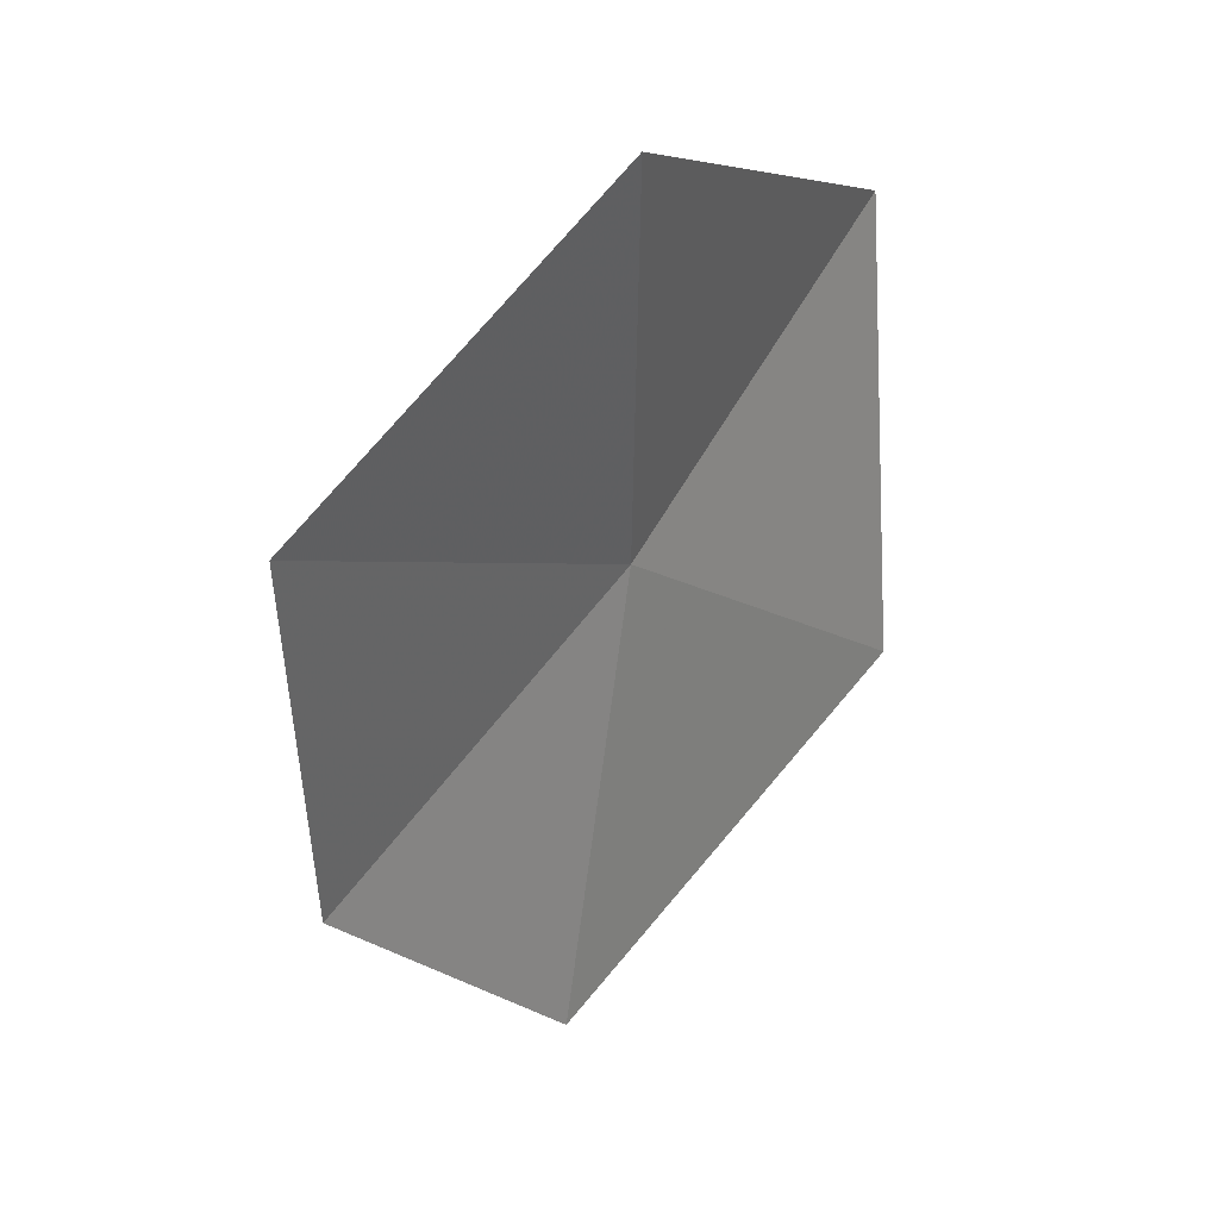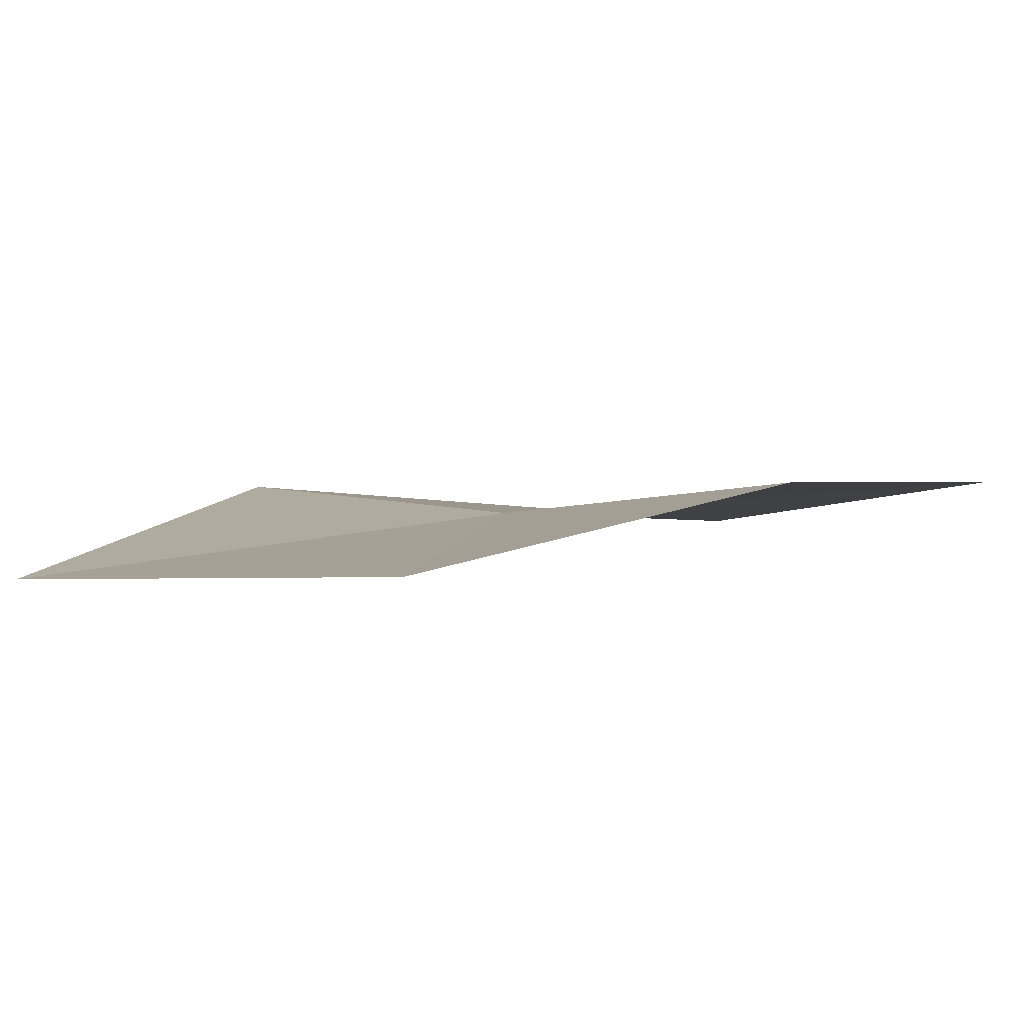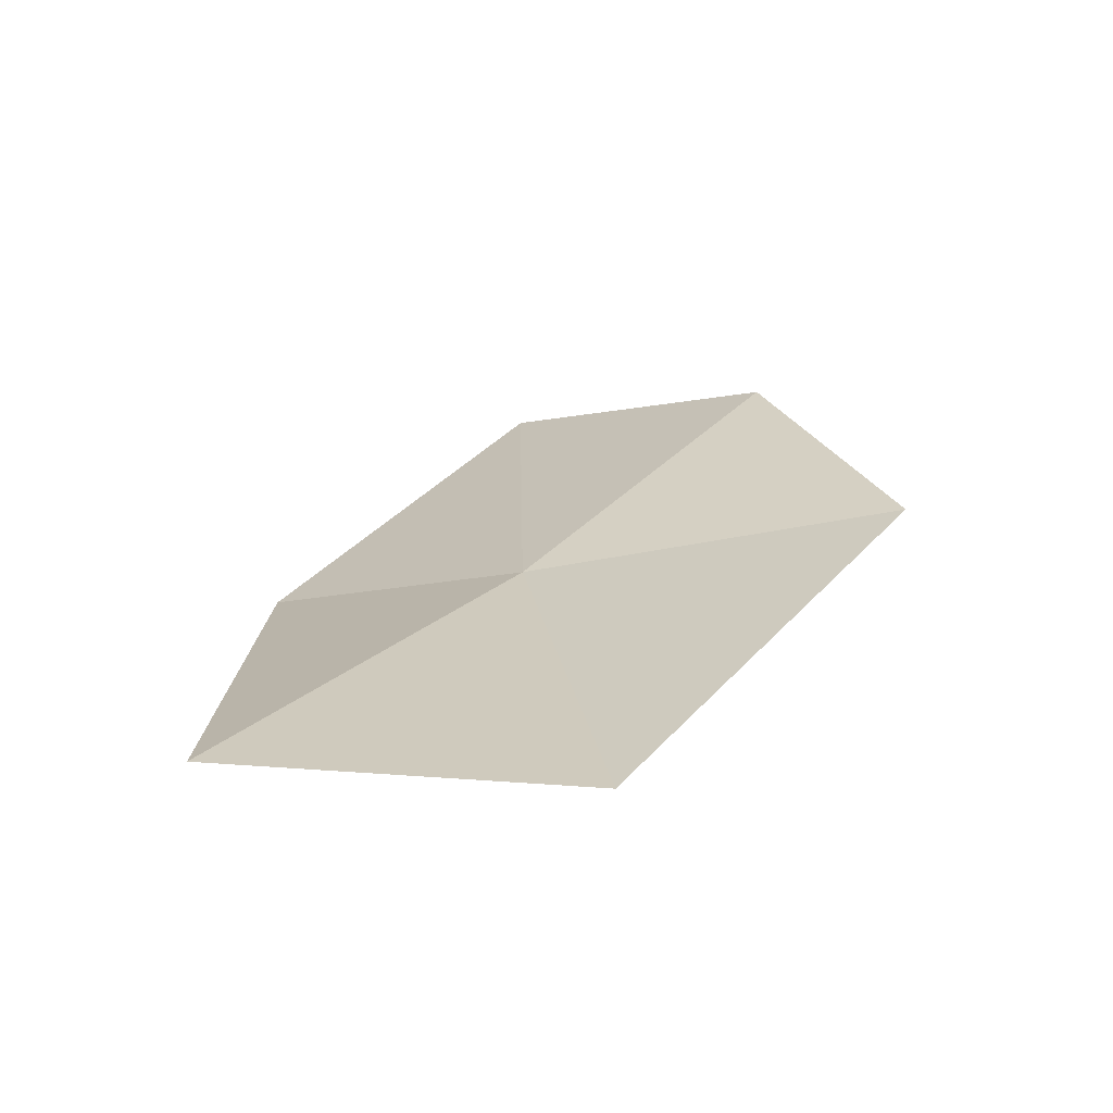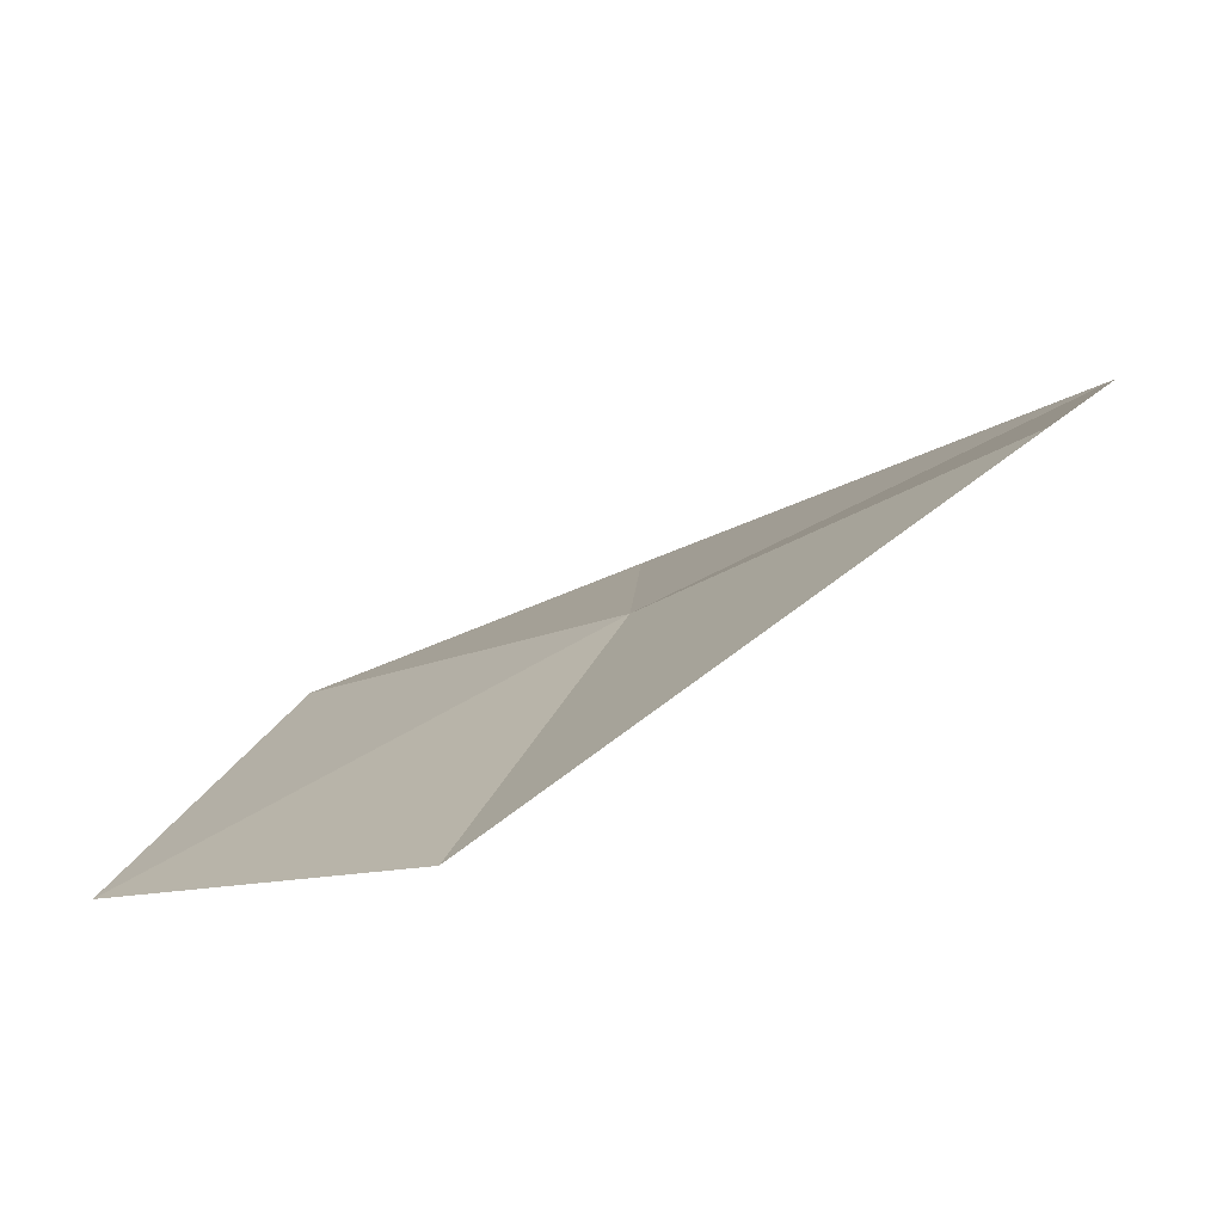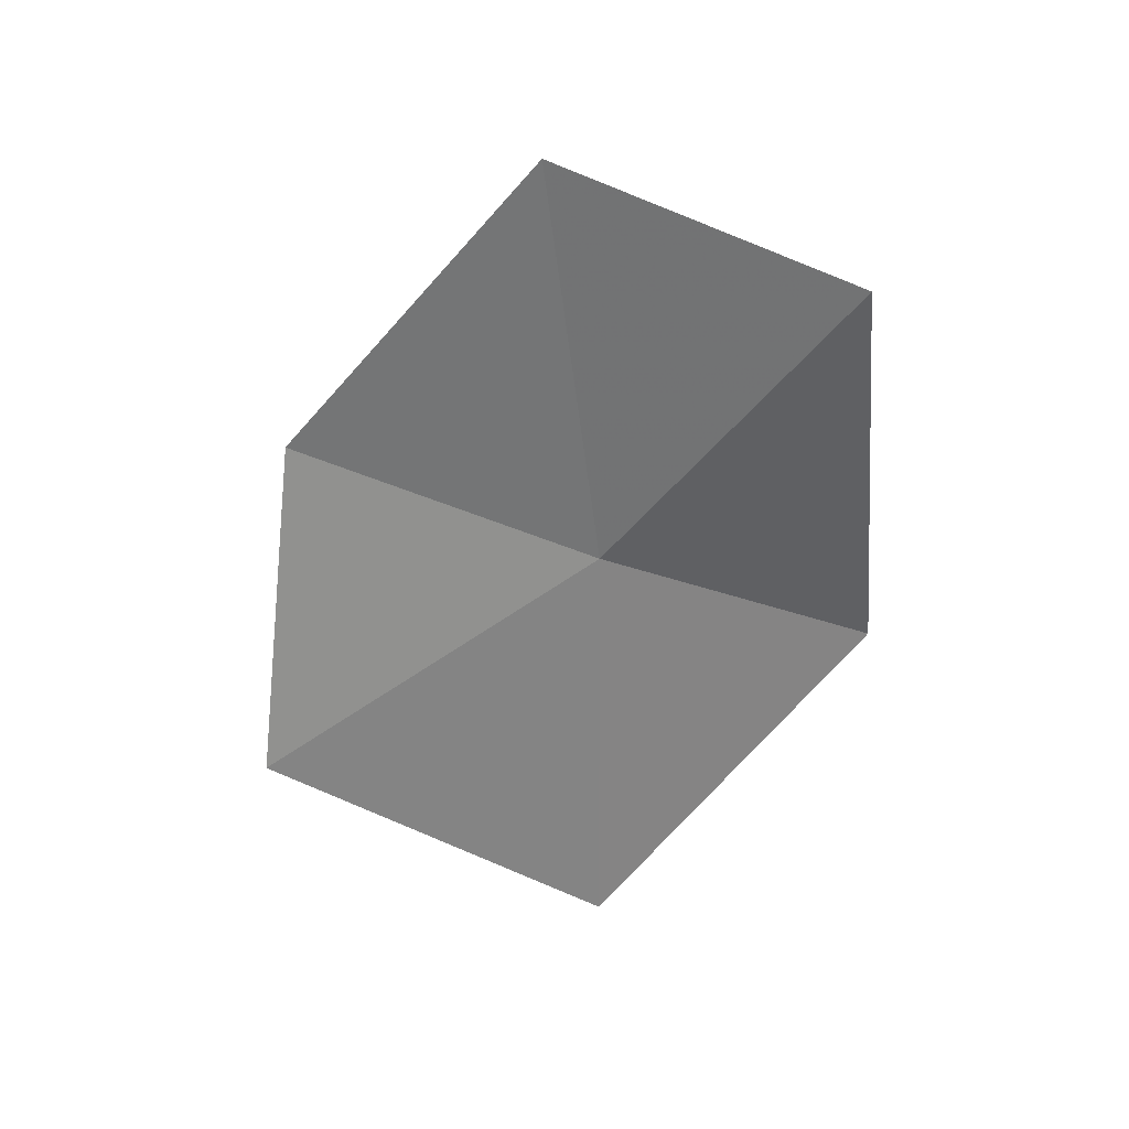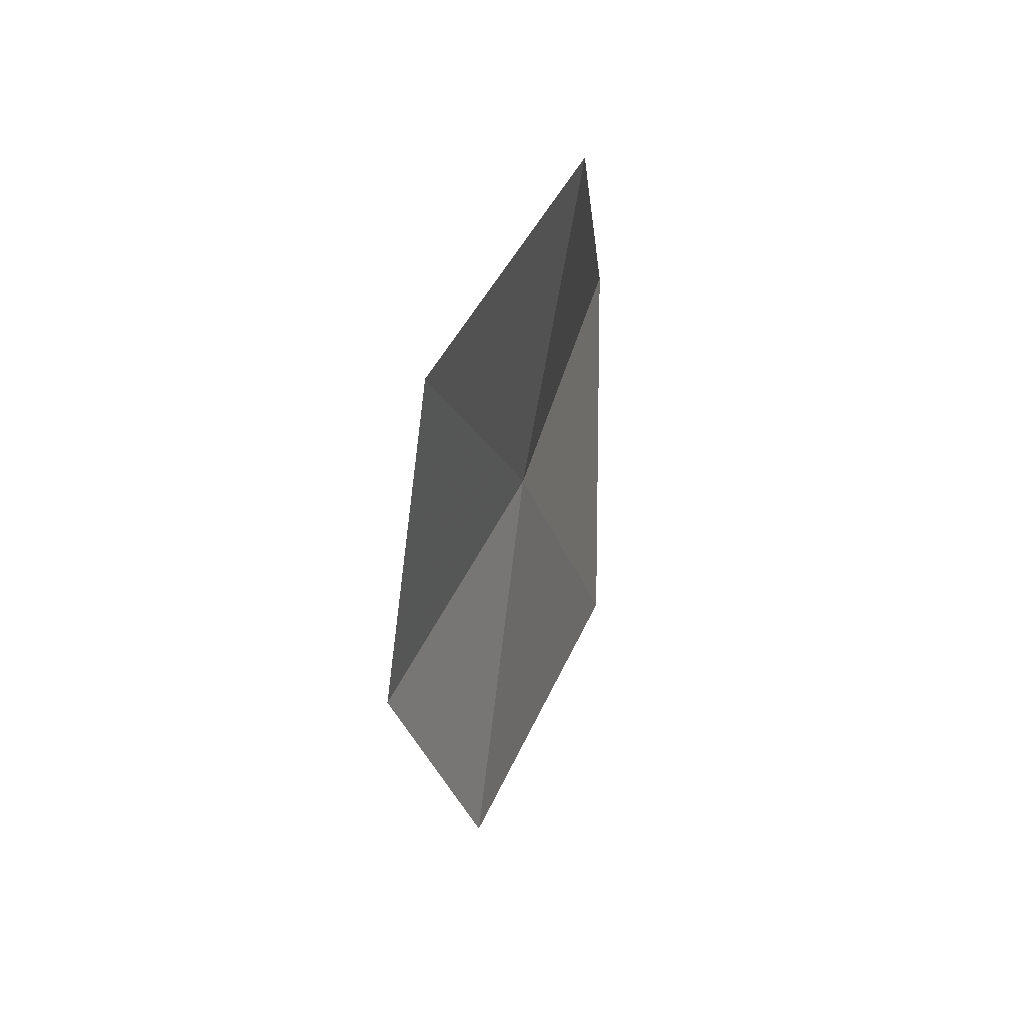
<metadata>
{"format":"obj","ext":"obj","renderer":"f3d","projection":"perspective","resolution":1024,"background":"white","views":[{"elev":2.0,"azim":19.4,"up":"+Y"},{"elev":-68.1,"azim":-98.1,"up":"+Y"},{"elev":-78.2,"azim":-90.6,"up":"+Z"},{"elev":78.2,"azim":49.7,"up":"+Y"},{"elev":46.0,"azim":45.8,"up":"+Z"},{"elev":78.9,"azim":-5.5,"up":"+Z"}]}
</metadata>
<code>
v -11.17 23.59 23.44
v -10.62 24.9 22.38
v -10.78 24.8 24.46
v -10.78 23.22 21.6
v -11.54 21.98 23.05
v -11.56 23.63 25.32
v -11.86 22.5 24.35
f 1 2 4
f 1 4 5
f 1 6 3
f 1 5 7
f 1 7 6
f 1 3 2

</code>
